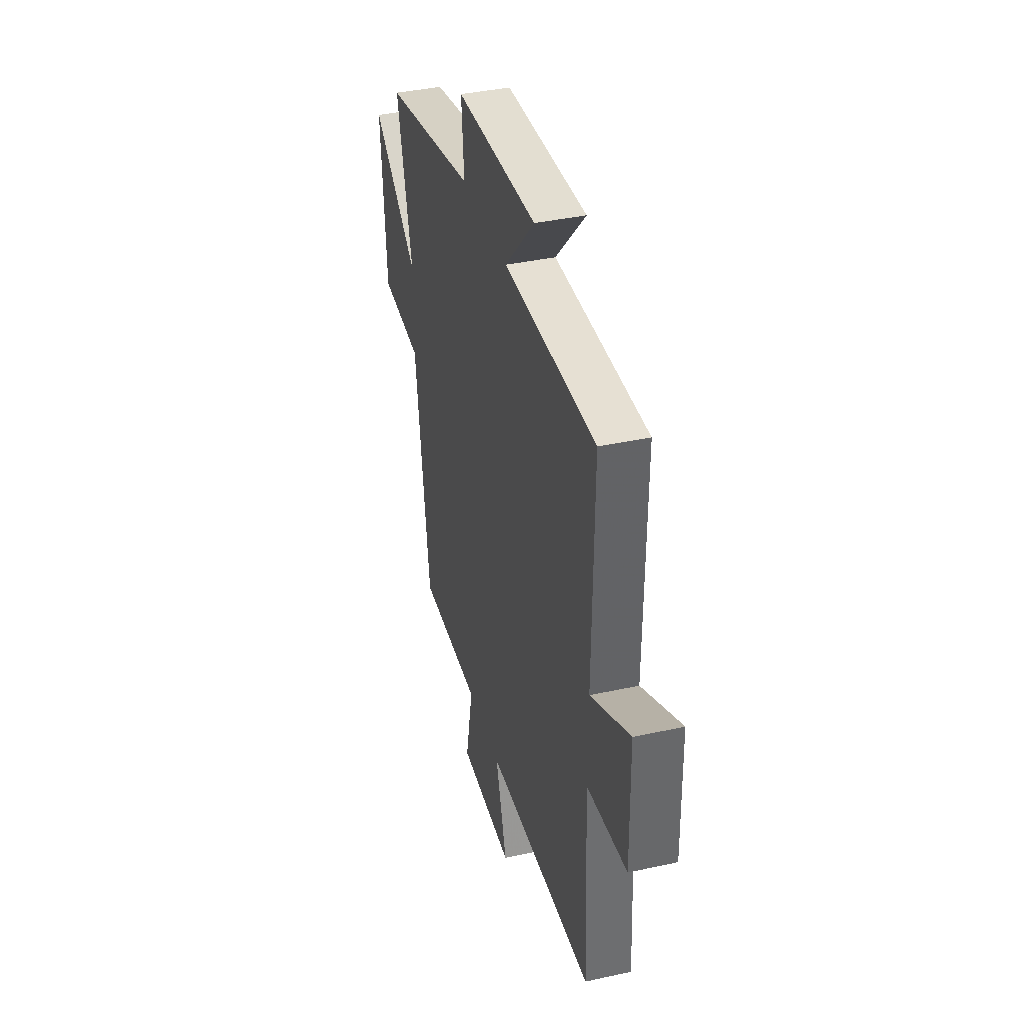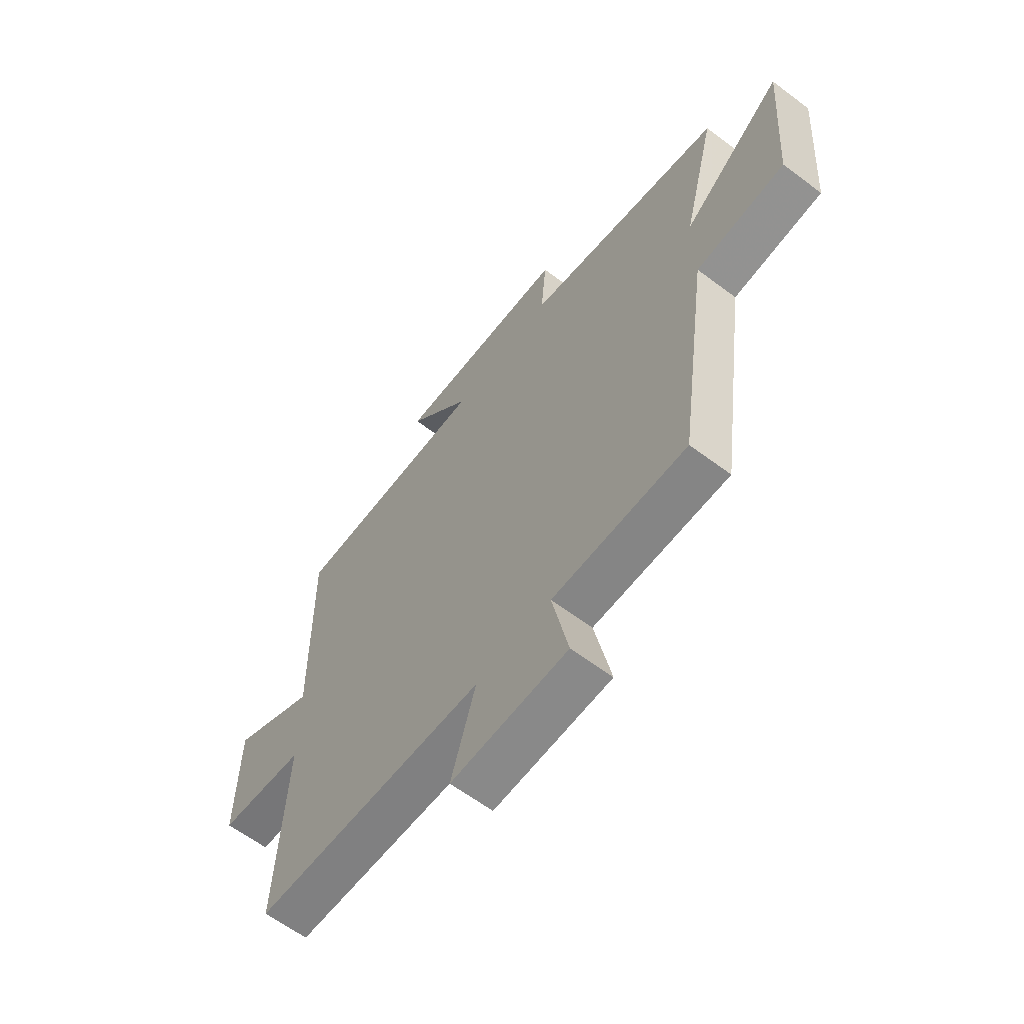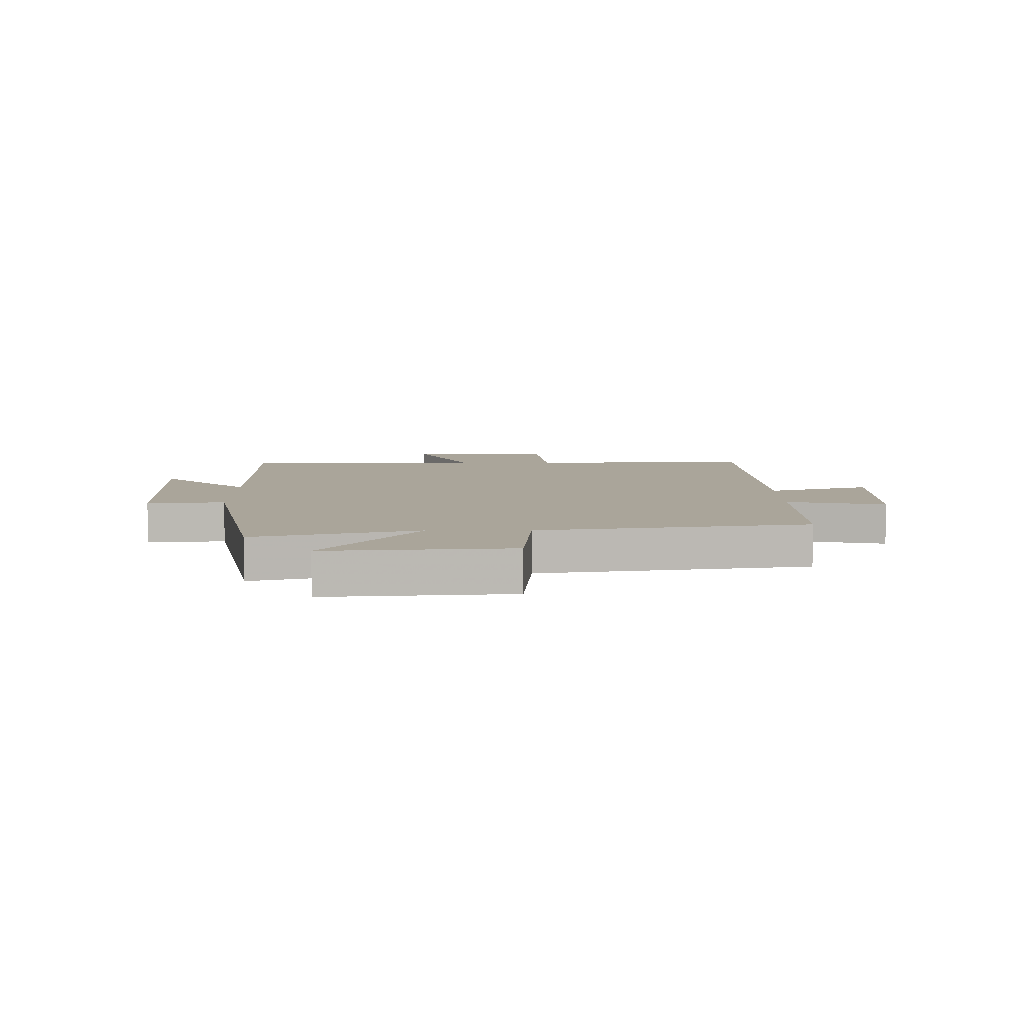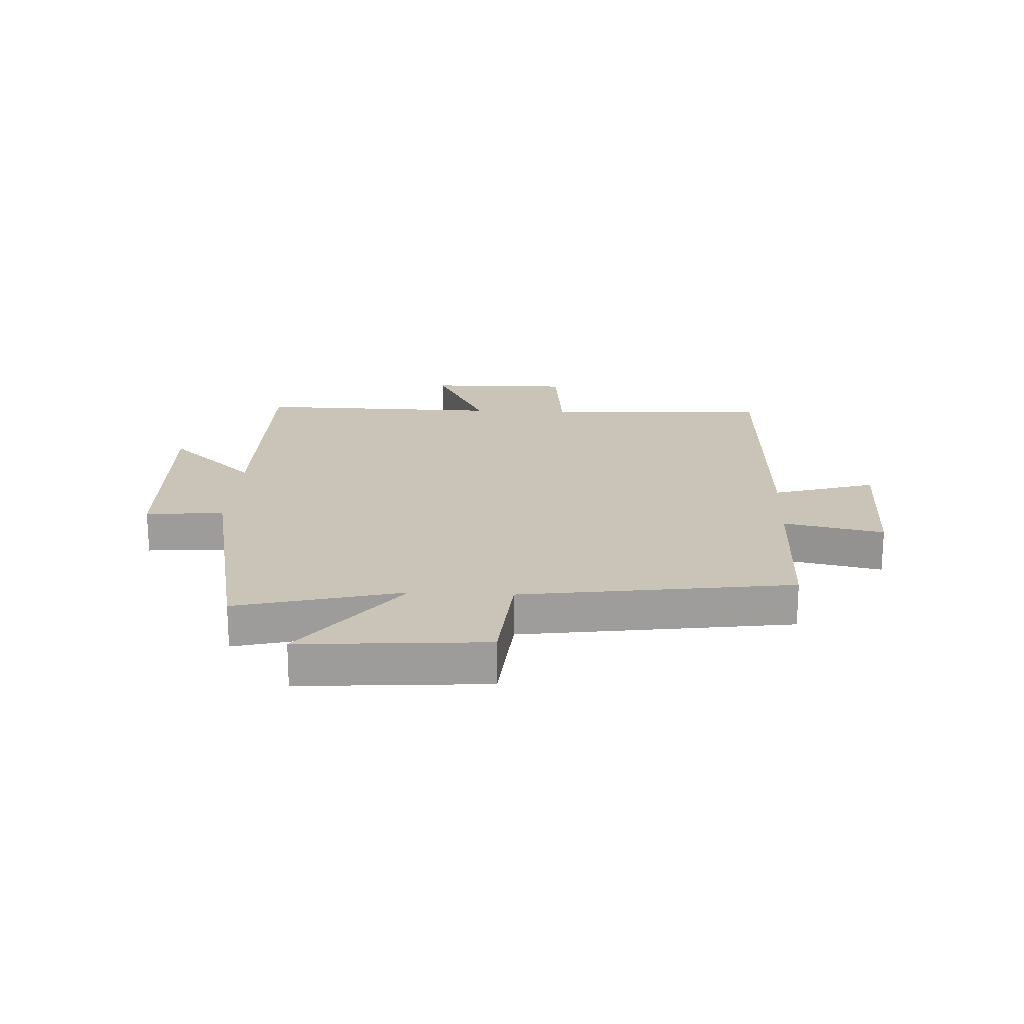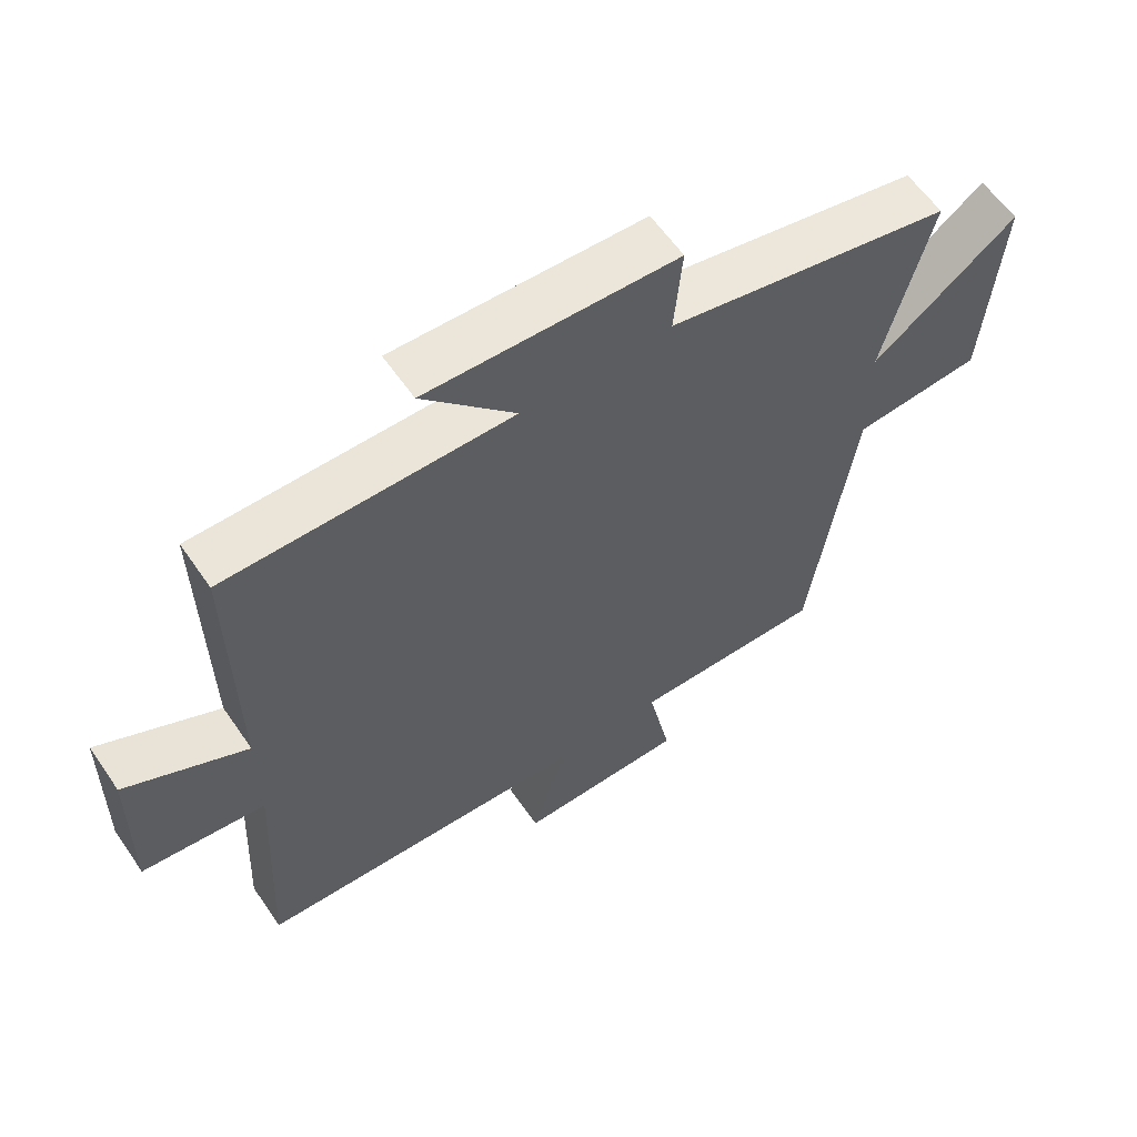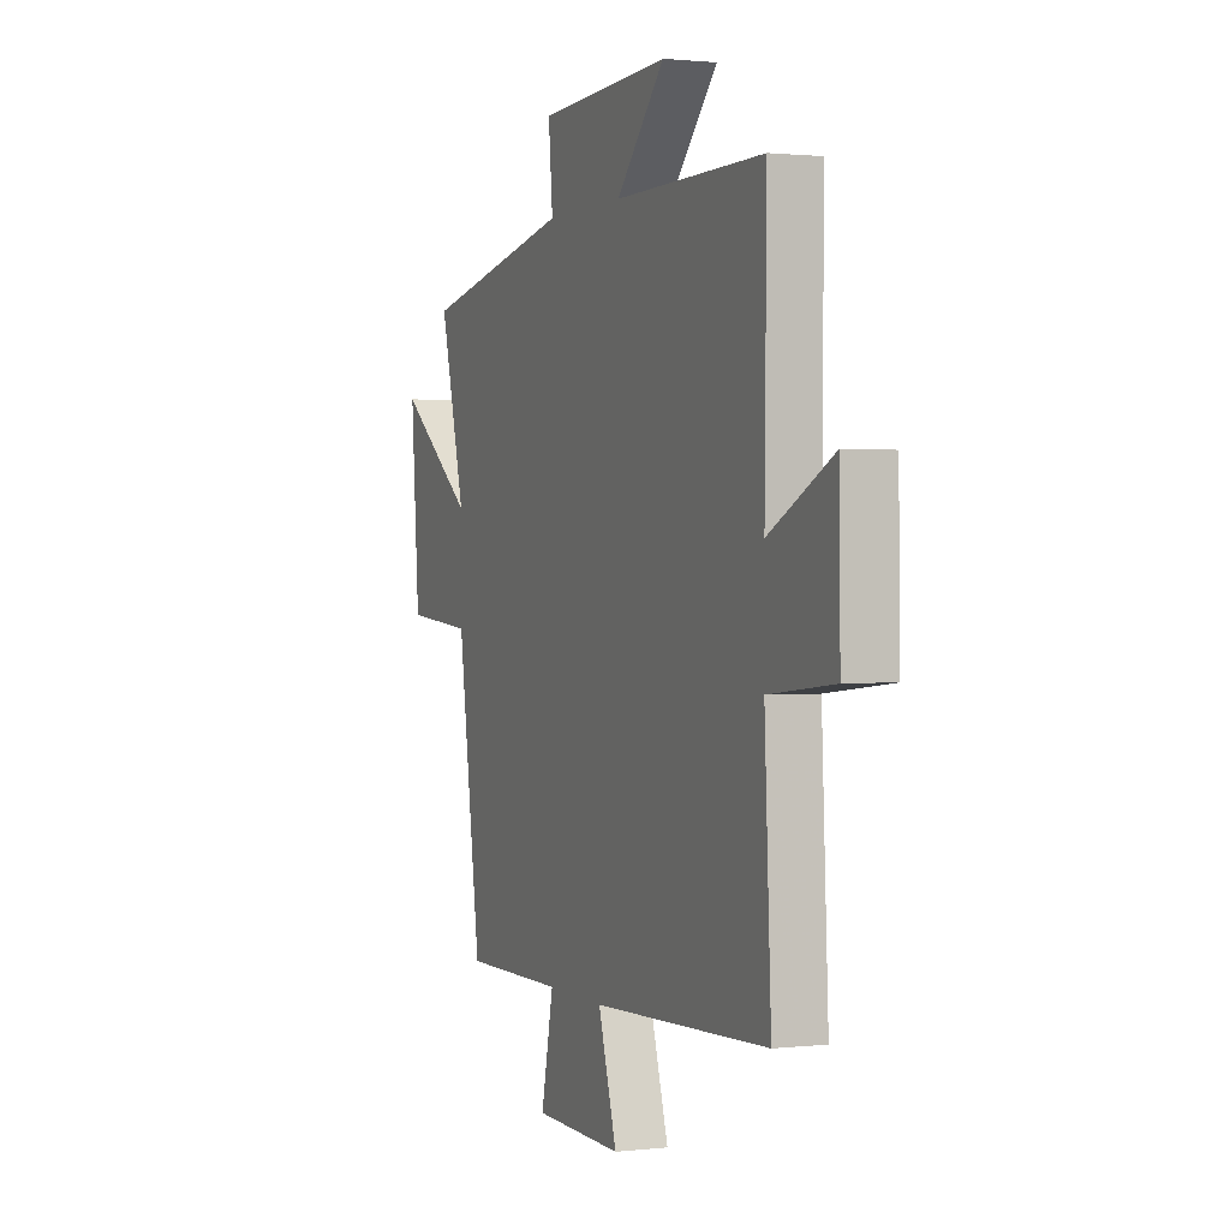
<metadata>
{"format":"obj","ext":"obj","renderer":"f3d","projection":"perspective","resolution":1024,"background":"white","views":[{"elev":38.9,"azim":-105.4,"up":"+Z"},{"elev":-62.3,"azim":52.7,"up":"+Z"},{"elev":7.6,"azim":89.6,"up":"+Y"},{"elev":20.0,"azim":93.0,"up":"+Y"},{"elev":60.0,"azim":-34.4,"up":"+Z"},{"elev":1.2,"azim":-112.4,"up":"+Z"}]}
</metadata>
<code>
v -0.519 0.07 -0.477
v -0.5 0.07 -0.09
v -0.685 0.07 -0.07
v -0.681 0.07 0.174
v -0.5 0.07 0.082
v -0.505 0.07 0.503
v -0.08 0.07 0.5
v -0.218 0.07 0.65
v 0.156 0.07 0.634
v 0.144 0.07 0.5
v 0.572 0.07 0.412
v 0.5 0.07 0.129
v 0.716 0.07 0.293
v 0.692 0.07 -0.025
v 0.5 0.07 -0.041
v 0.434 0.07 -0.503
v 0.146 0.07 -0.5
v 0.181 0.07 -0.671
v -0.071 0.07 -0.675
v -0.018 0.07 -0.5
v -0.519 0 -0.477
v -0.5 0 -0.09
v -0.685 0 -0.07
v -0.681 0 0.174
v -0.5 0 0.082
v -0.505 0 0.503
v -0.08 0 0.5
v -0.218 0 0.65
v 0.156 0 0.634
v 0.144 0 0.5
v 0.572 0 0.412
v 0.5 0 0.129
v 0.716 0 0.293
v 0.692 0 -0.025
v 0.5 0 -0.041
v 0.434 0 -0.503
v 0.146 0 -0.5
v 0.181 0 -0.671
v -0.071 0 -0.675
v -0.018 0 -0.5
f 17 18 19 20
f 17 20 1 2
f 15 16 17 2
f 12 13 14 15
f 12 15 2 3
f 10 11 12 3
f 7 8 9 10
f 5 6 7
f 5 7 10
f 3 4 5
f 3 5 10
f 40 39 38 37
f 22 21 40 37
f 22 37 36 35
f 35 34 33 32
f 23 22 35 32
f 23 32 31 30
f 30 29 28 27
f 27 26 25
f 30 27 25
f 25 24 23
f 30 25 23
f 1 21 22 2
f 2 22 23 3
f 3 23 24 4
f 4 24 25 5
f 5 25 26 6
f 6 26 27 7
f 7 27 28 8
f 8 28 29 9
f 9 29 30 10
f 10 30 31 11
f 11 31 32 12
f 12 32 33 13
f 13 33 34 14
f 14 34 35 15
f 15 35 36 16
f 16 36 37 17
f 17 37 38 18
f 18 38 39 19
f 19 39 40 20
f 20 40 21 1

</code>
